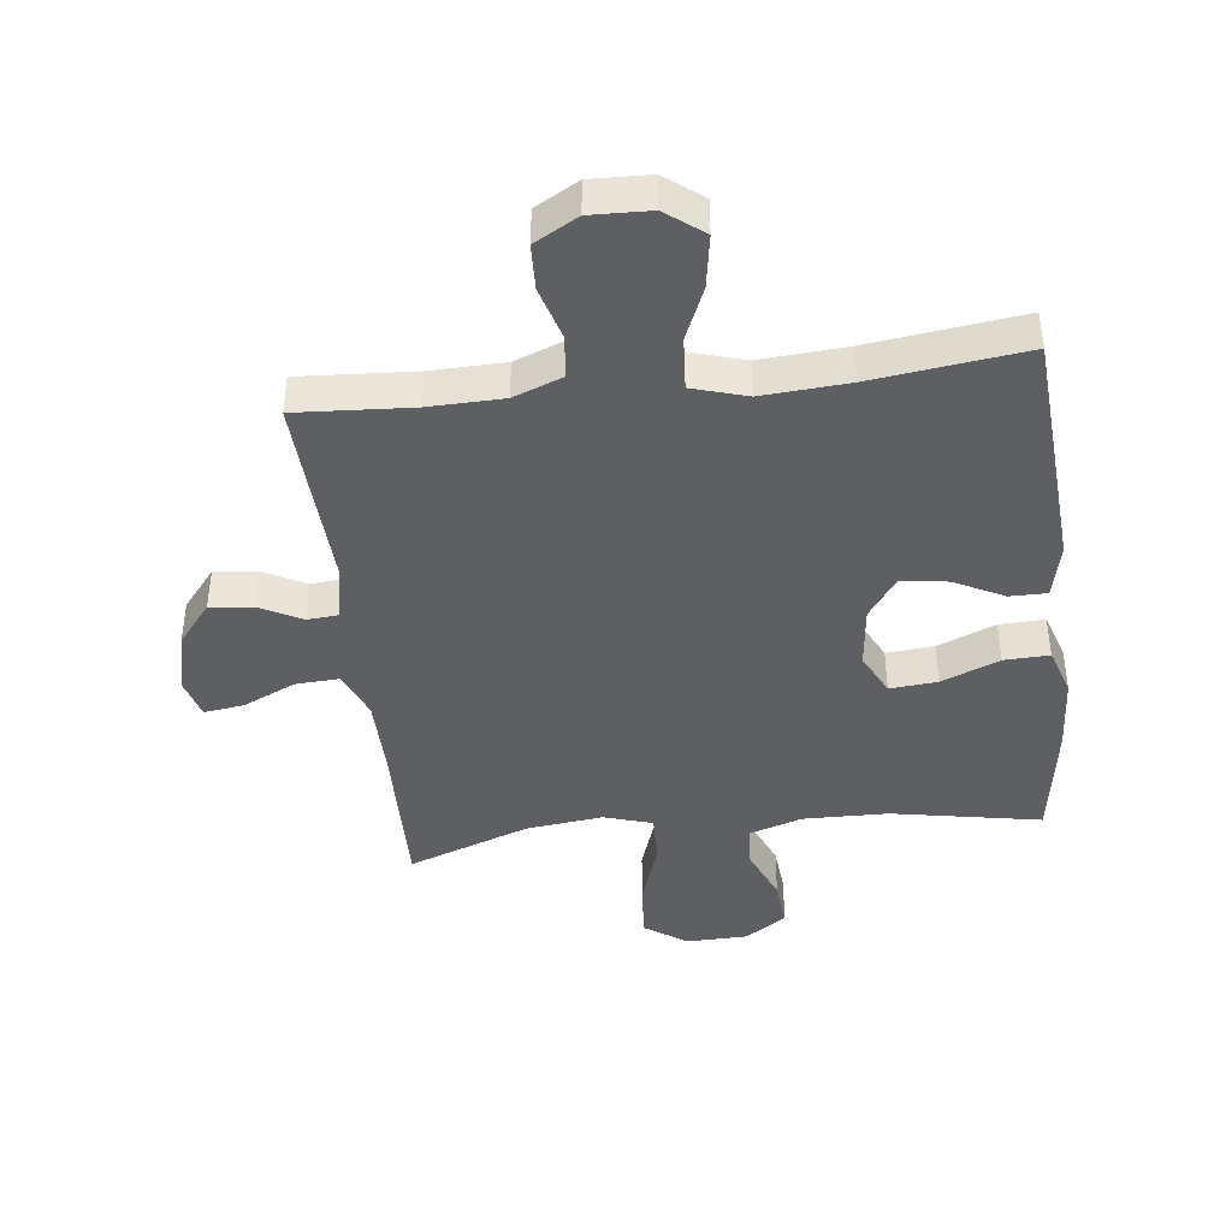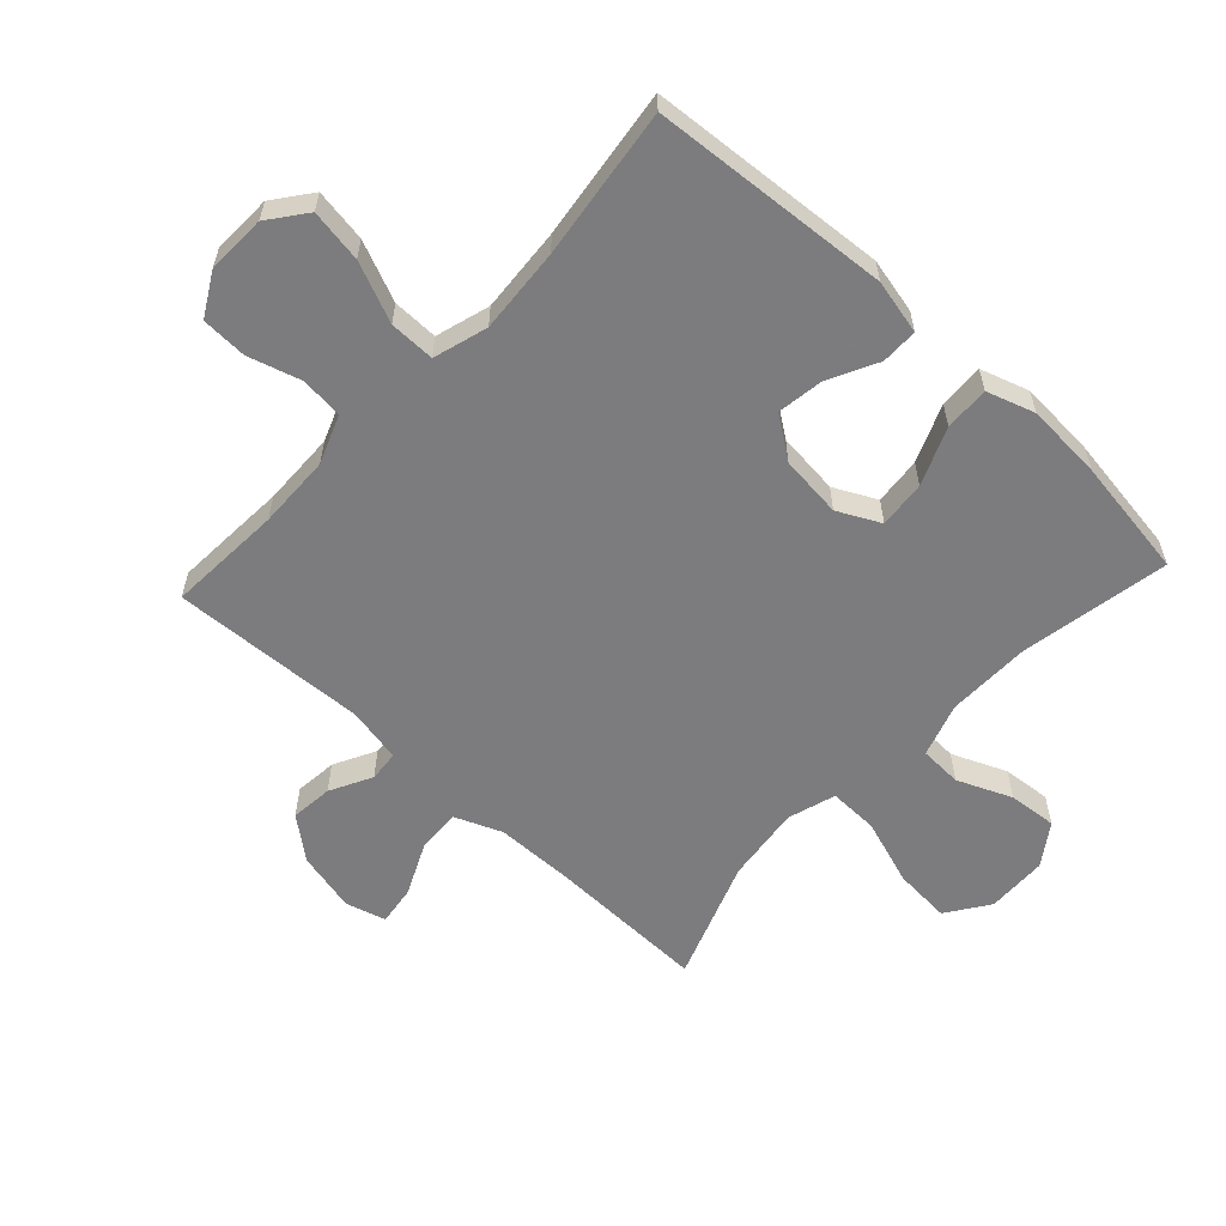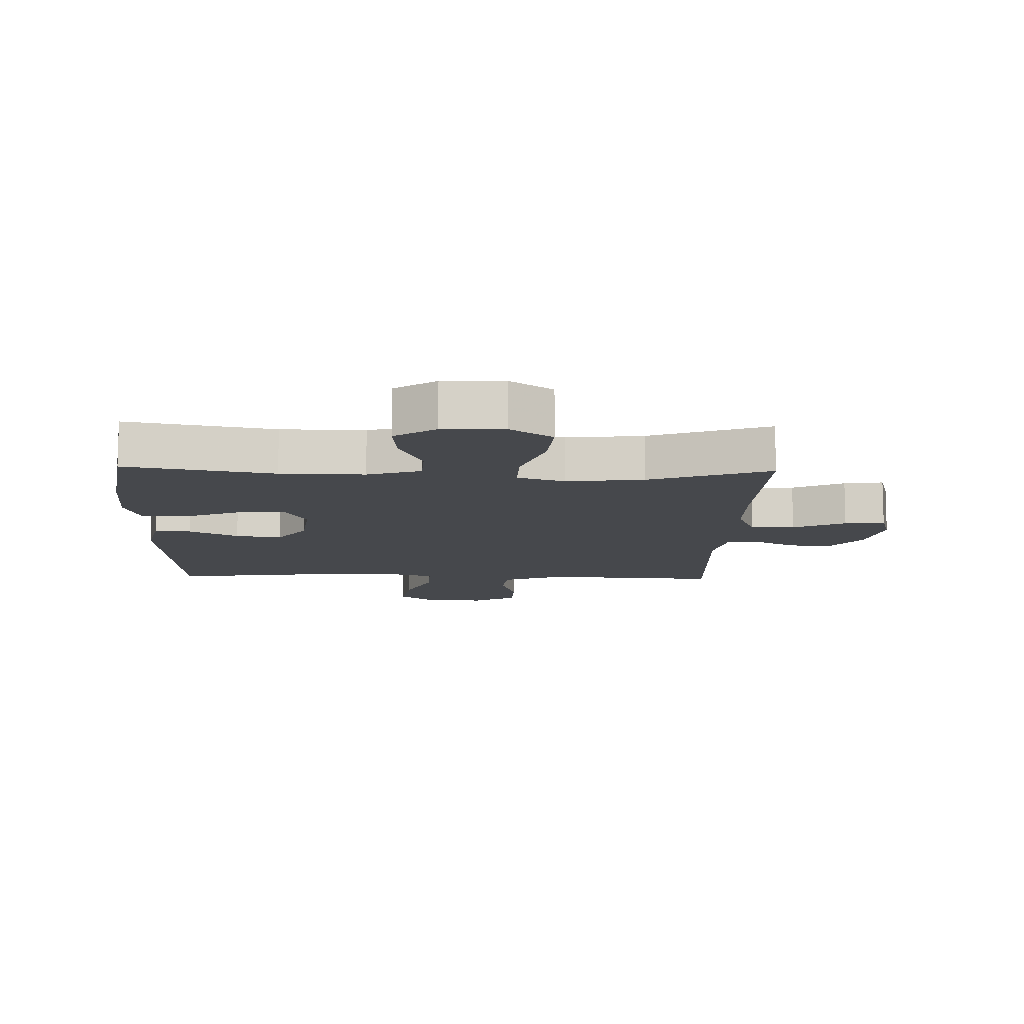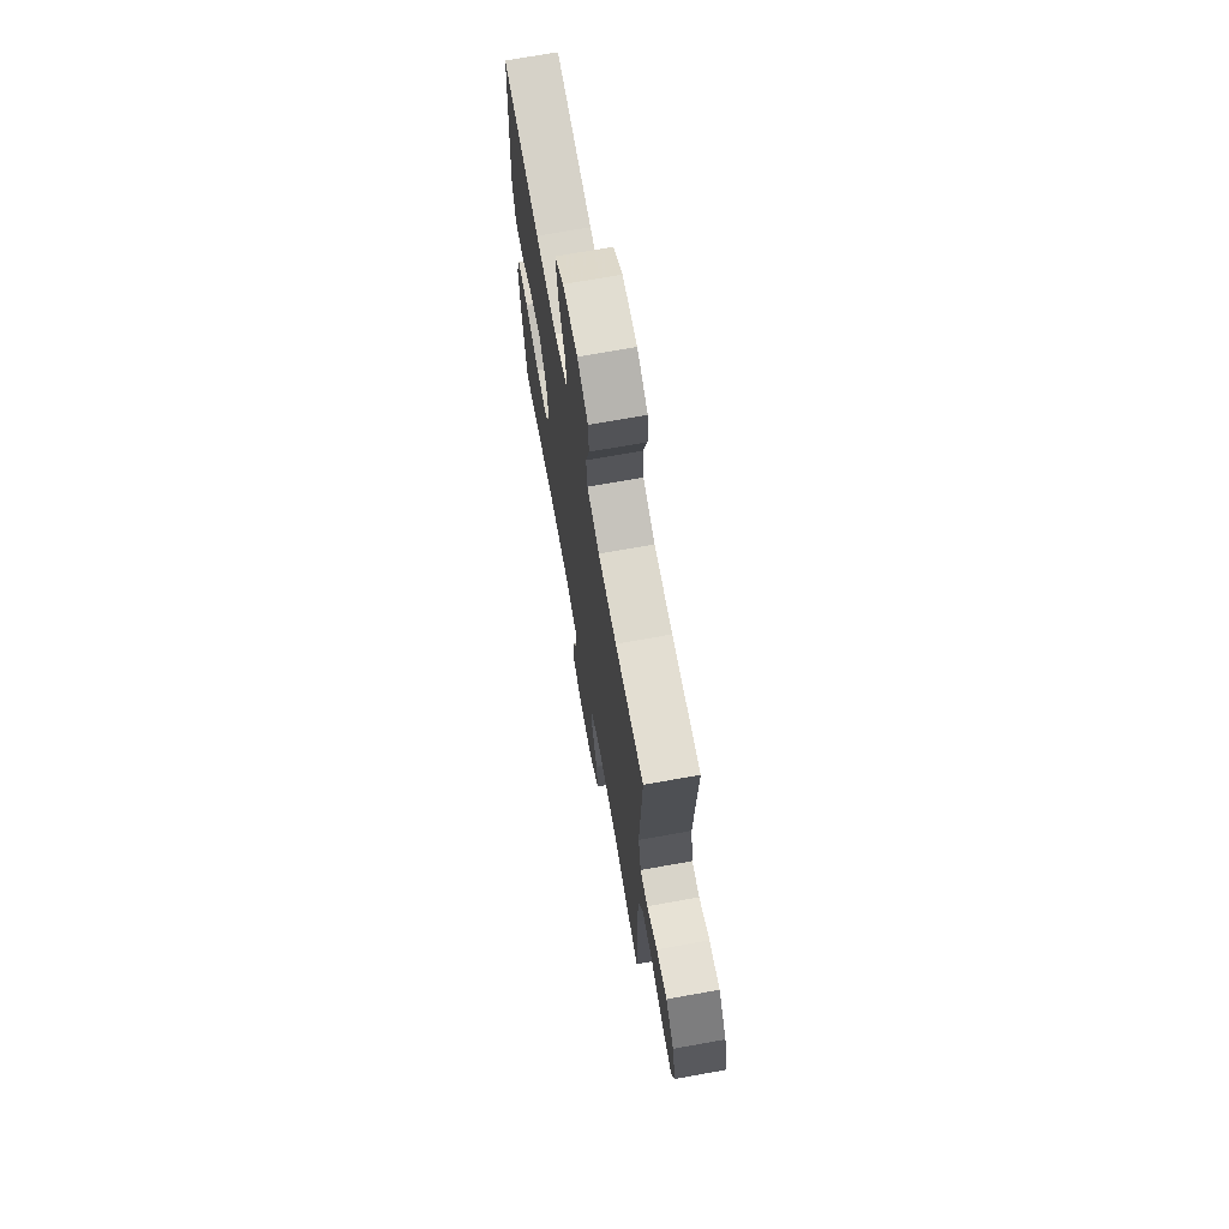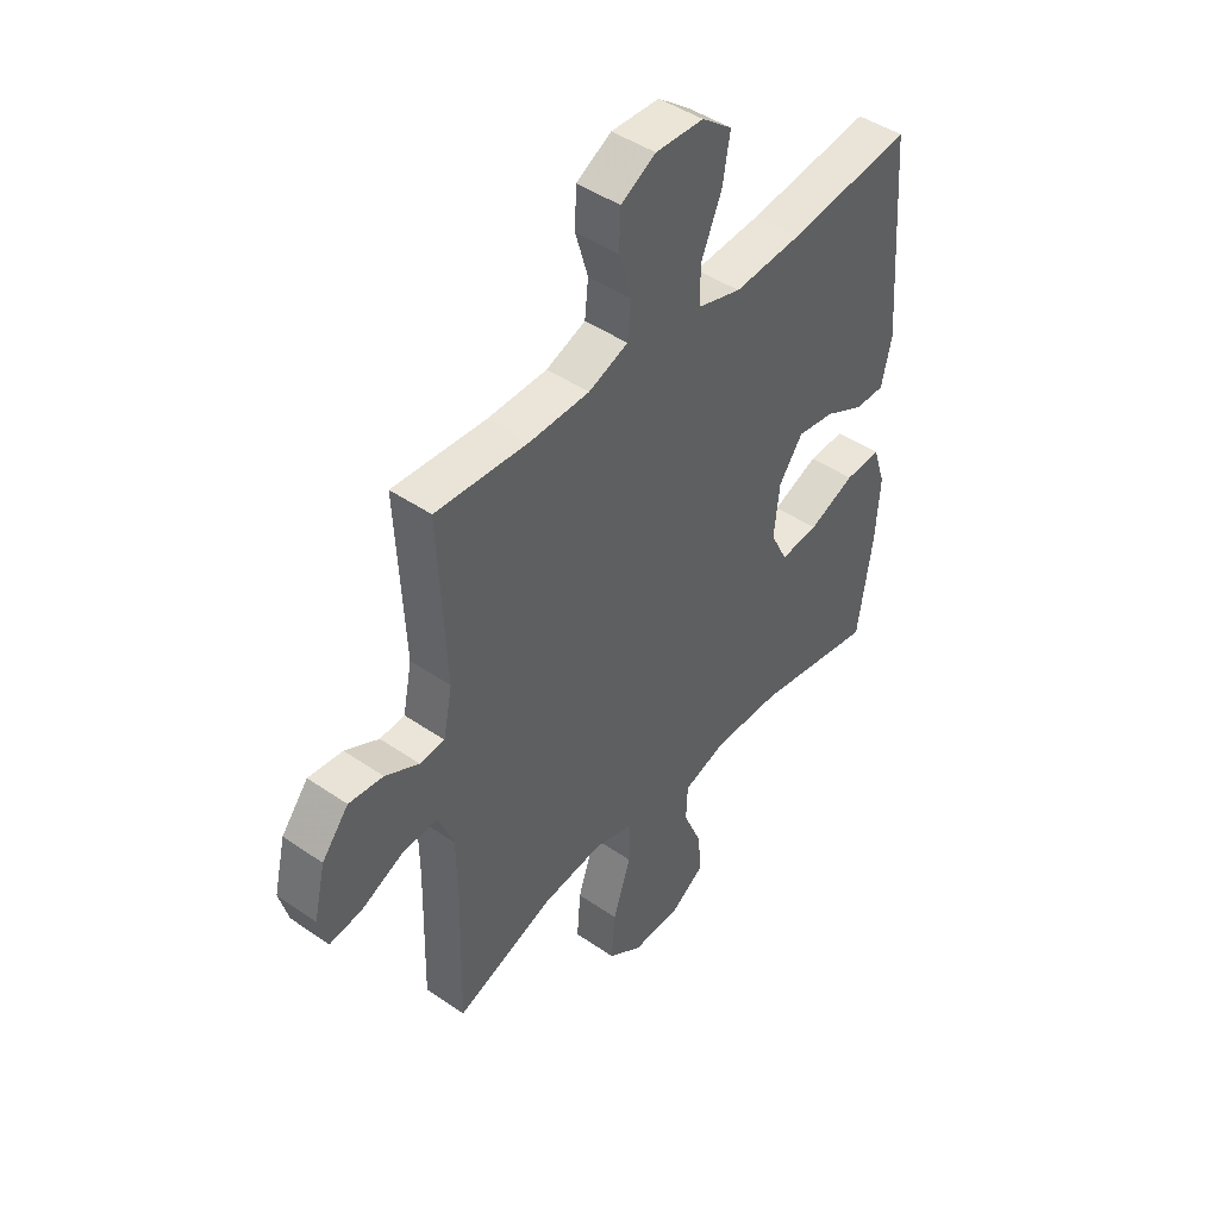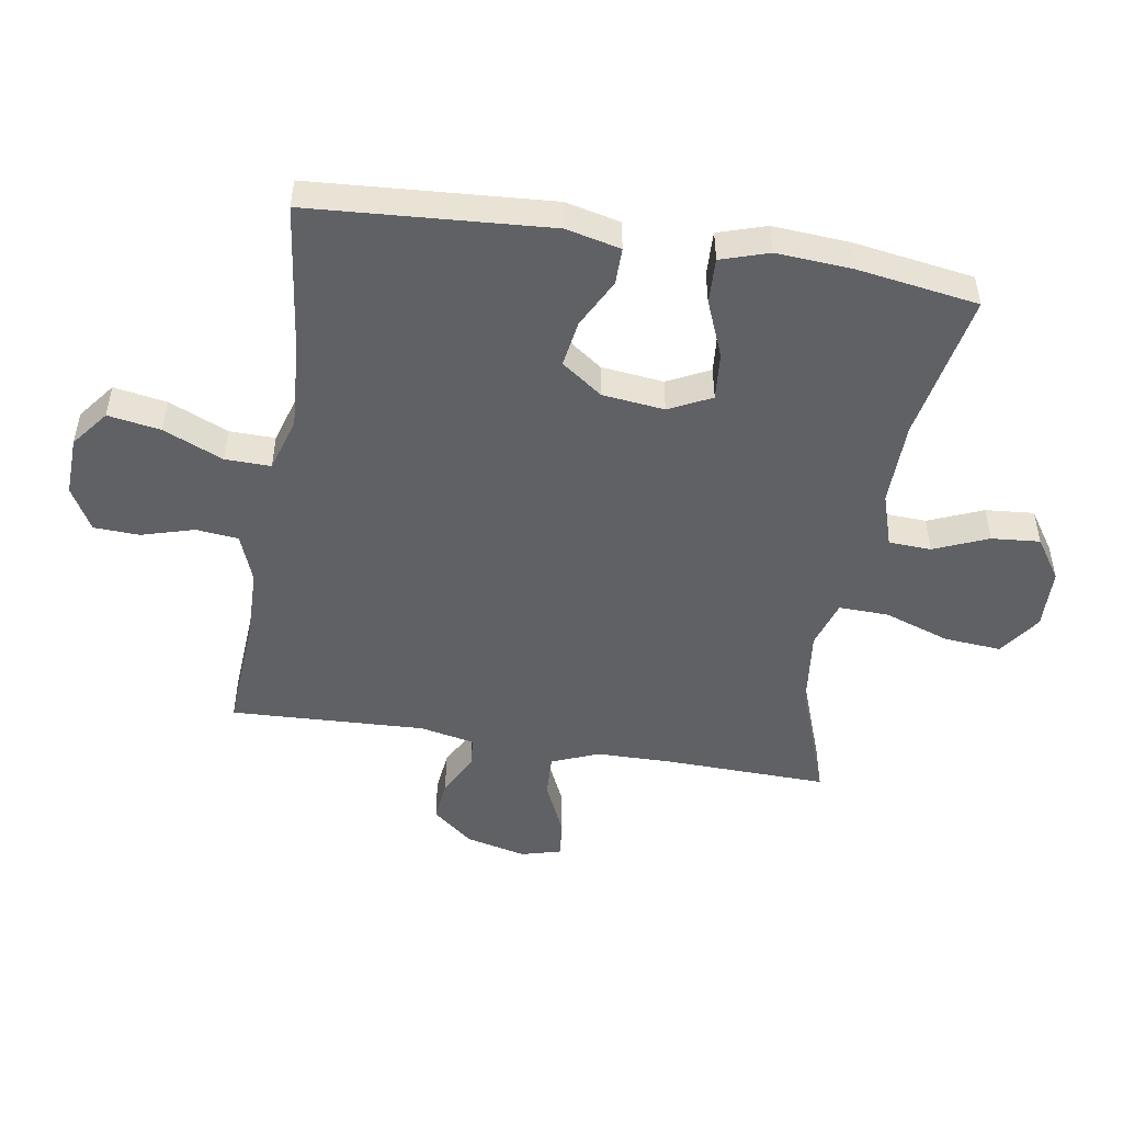
<metadata>
{"format":"obj","ext":"obj","renderer":"f3d","projection":"perspective","resolution":1024,"background":"white","views":[{"elev":-42.0,"azim":6.6,"up":"+Y"},{"elev":-58.9,"azim":47.2,"up":"+Y"},{"elev":-11.2,"azim":178.2,"up":"+Y"},{"elev":70.6,"azim":-100.2,"up":"+Z"},{"elev":45.1,"azim":-51.4,"up":"+Z"},{"elev":-49.3,"azim":80.5,"up":"+Y"}]}
</metadata>
<code>
v -0.5 0.07 -0.5
v -0.494 0.07 -0.238
v -0.496 0.07 -0.116
v -0.527 0.07 -0.04
v -0.597 0.07 -0.044
v -0.681 0.07 -0.083
v -0.745 0.07 -0.092
v -0.763 0.07 -0.027
v -0.74 0.07 0.07
v -0.687 0.07 0.136
v -0.619 0.07 0.129
v -0.552 0.07 0.094
v -0.503 0.07 0.098
v -0.485 0.07 0.187
v -0.5 0.07 0.5
v -0.316 0.07 0.489
v -0.198 0.07 0.492
v -0.12 0.07 0.522
v -0.113 0.07 0.59
v -0.138 0.07 0.675
v -0.135 0.07 0.748
v -0.066 0.07 0.787
v 0.029 0.07 0.784
v 0.089 0.07 0.738
v 0.075 0.07 0.653
v 0.034 0.07 0.557
v 0.033 0.07 0.484
v 0.12 0.07 0.458
v 0.257 0.07 0.468
v 0.5 0.07 0.5
v 0.528 0.07 0.116
v 0.508 0.07 0.028
v 0.449 0.07 0.028
v 0.37 0.07 0.068
v 0.296 0.07 0.079
v 0.249 0.07 0.013
v 0.238 0.07 -0.087
v 0.272 0.07 -0.155
v 0.348 0.07 -0.148
v 0.44 0.07 -0.11
v 0.512 0.07 -0.107
v 0.537 0.07 -0.184
v 0.529 0.07 -0.307
v 0.5 0.07 -0.5
v 0.261 0.07 -0.456
v 0.126 0.07 -0.454
v 0.04 0.07 -0.482
v 0.037 0.07 -0.55
v 0.074 0.07 -0.637
v 0.081 0.07 -0.715
v 0.015 0.07 -0.76
v -0.083 0.07 -0.763
v -0.151 0.07 -0.716
v -0.144 0.07 -0.624
v -0.108 0.07 -0.518
v -0.106 0.07 -0.438
v -0.183 0.07 -0.414
v -0.306 0.07 -0.429
v -0.5 0 -0.5
v -0.494 0 -0.238
v -0.496 0 -0.116
v -0.527 0 -0.04
v -0.597 0 -0.044
v -0.681 0 -0.083
v -0.745 0 -0.092
v -0.763 0 -0.027
v -0.74 0 0.07
v -0.687 0 0.136
v -0.619 0 0.129
v -0.552 0 0.094
v -0.503 0 0.098
v -0.485 0 0.187
v -0.5 0 0.5
v -0.316 0 0.489
v -0.198 0 0.492
v -0.12 0 0.522
v -0.113 0 0.59
v -0.138 0 0.675
v -0.135 0 0.748
v -0.066 0 0.787
v 0.029 0 0.784
v 0.089 0 0.738
v 0.075 0 0.653
v 0.034 0 0.557
v 0.033 0 0.484
v 0.12 0 0.458
v 0.257 0 0.468
v 0.5 0 0.5
v 0.528 0 0.116
v 0.508 0 0.028
v 0.449 0 0.028
v 0.37 0 0.068
v 0.296 0 0.079
v 0.249 0 0.013
v 0.238 0 -0.087
v 0.272 0 -0.155
v 0.348 0 -0.148
v 0.44 0 -0.11
v 0.512 0 -0.107
v 0.537 0 -0.184
v 0.529 0 -0.307
v 0.5 0 -0.5
v 0.261 0 -0.456
v 0.126 0 -0.454
v 0.04 0 -0.482
v 0.037 0 -0.55
v 0.074 0 -0.637
v 0.081 0 -0.715
v 0.015 0 -0.76
v -0.083 0 -0.763
v -0.151 0 -0.716
v -0.144 0 -0.624
v -0.108 0 -0.518
v -0.106 0 -0.438
v -0.183 0 -0.414
v -0.306 0 -0.429
f 52 53 54 55
f 52 55 56
f 51 52 56
f 48 49 50 51
f 47 48 51 56
f 46 47 56 57
f 42 43 44 45
f 42 45 46 57
f 39 40 41 42
f 38 39 42 57
f 31 32 33 34
f 29 30 31 34
f 28 29 34 35
f 27 28 35 36
f 23 24 25 26
f 23 26 27
f 22 23 27
f 19 20 21 22
f 18 19 22 27
f 17 18 27 36
f 14 15 16
f 13 14 16 17
f 9 10 11 12
f 9 12 13
f 8 9 13
f 5 6 7 8
f 4 5 8 13
f 3 4 13 17
f 58 1 2
f 37 38 57 58
f 17 36 37 58
f 2 3 17 58
f 113 112 111 110
f 114 113 110
f 114 110 109
f 109 108 107 106
f 114 109 106 105
f 115 114 105 104
f 103 102 101 100
f 115 104 103 100
f 100 99 98 97
f 115 100 97 96
f 92 91 90 89
f 92 89 88 87
f 93 92 87 86
f 94 93 86 85
f 84 83 82 81
f 85 84 81
f 85 81 80
f 80 79 78 77
f 85 80 77 76
f 94 85 76 75
f 74 73 72
f 75 74 72 71
f 70 69 68 67
f 71 70 67
f 71 67 66
f 66 65 64 63
f 71 66 63 62
f 75 71 62 61
f 60 59 116
f 116 115 96 95
f 116 95 94 75
f 116 75 61 60
f 1 59 60 2
f 2 60 61 3
f 3 61 62 4
f 4 62 63 5
f 5 63 64 6
f 6 64 65 7
f 7 65 66 8
f 8 66 67 9
f 9 67 68 10
f 10 68 69 11
f 11 69 70 12
f 12 70 71 13
f 13 71 72 14
f 14 72 73 15
f 15 73 74 16
f 16 74 75 17
f 17 75 76 18
f 18 76 77 19
f 19 77 78 20
f 20 78 79 21
f 21 79 80 22
f 22 80 81 23
f 23 81 82 24
f 24 82 83 25
f 25 83 84 26
f 26 84 85 27
f 27 85 86 28
f 28 86 87 29
f 29 87 88 30
f 30 88 89 31
f 31 89 90 32
f 32 90 91 33
f 33 91 92 34
f 34 92 93 35
f 35 93 94 36
f 36 94 95 37
f 37 95 96 38
f 38 96 97 39
f 39 97 98 40
f 40 98 99 41
f 41 99 100 42
f 42 100 101 43
f 43 101 102 44
f 44 102 103 45
f 45 103 104 46
f 46 104 105 47
f 47 105 106 48
f 48 106 107 49
f 49 107 108 50
f 50 108 109 51
f 51 109 110 52
f 52 110 111 53
f 53 111 112 54
f 54 112 113 55
f 55 113 114 56
f 56 114 115 57
f 57 115 116 58
f 58 116 59 1

</code>
